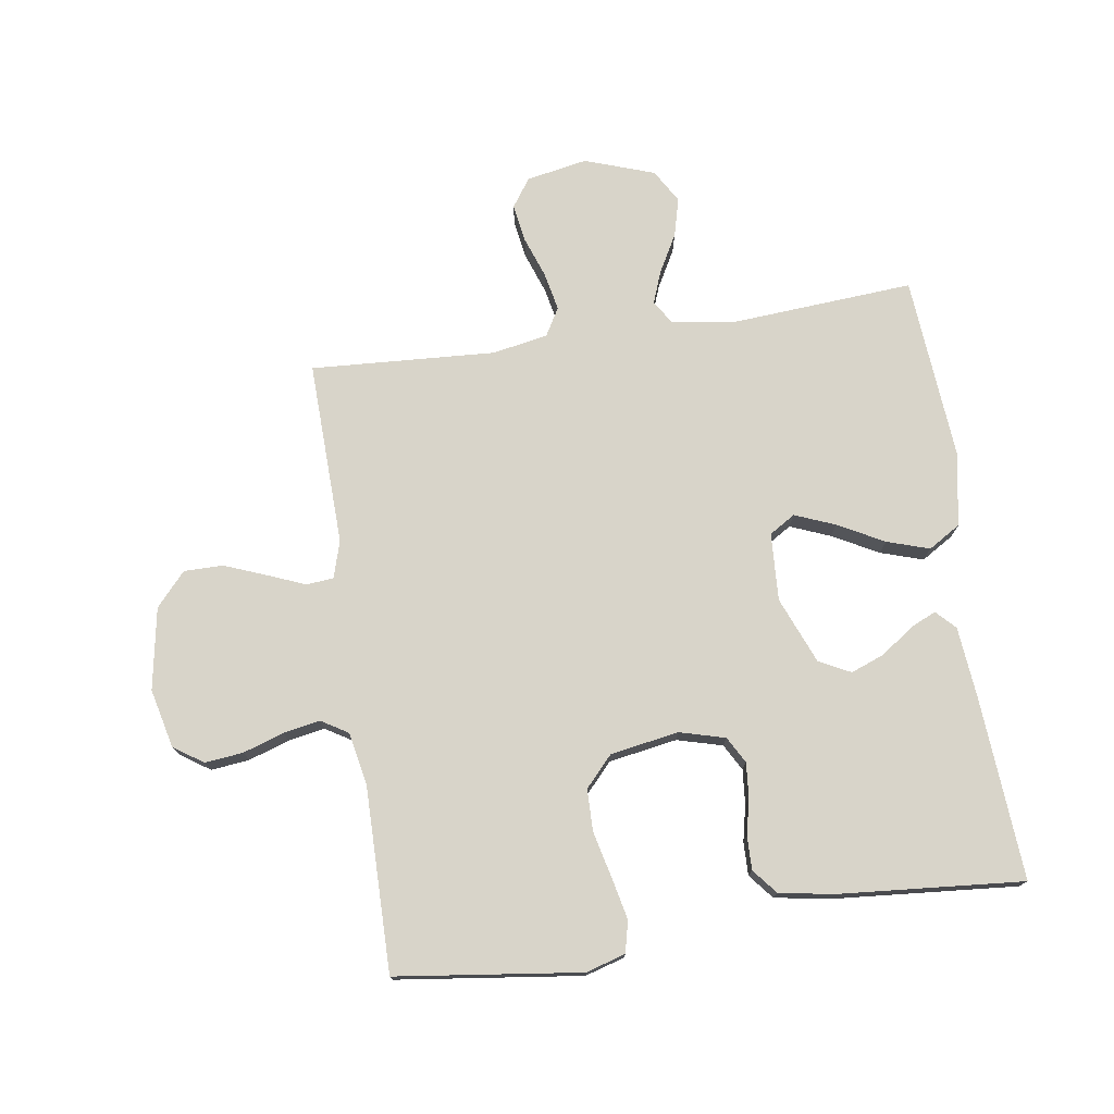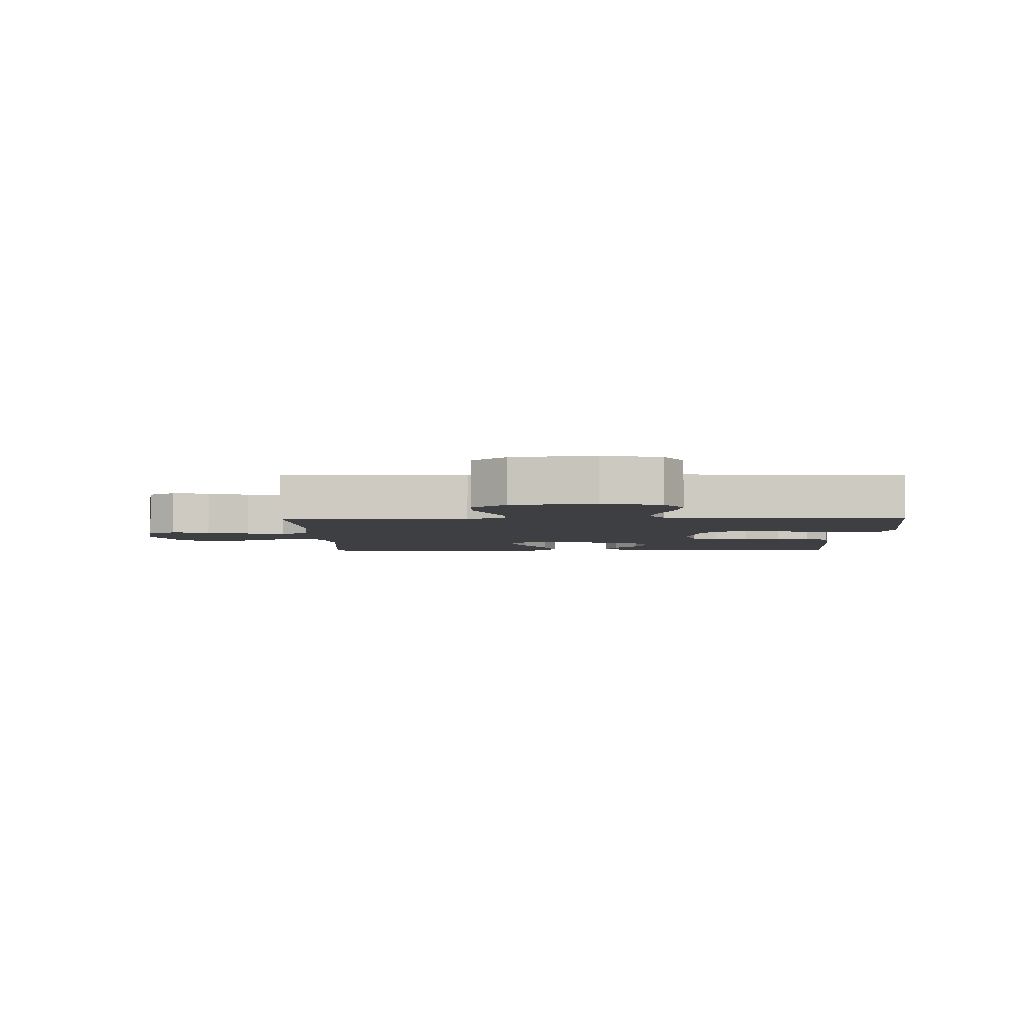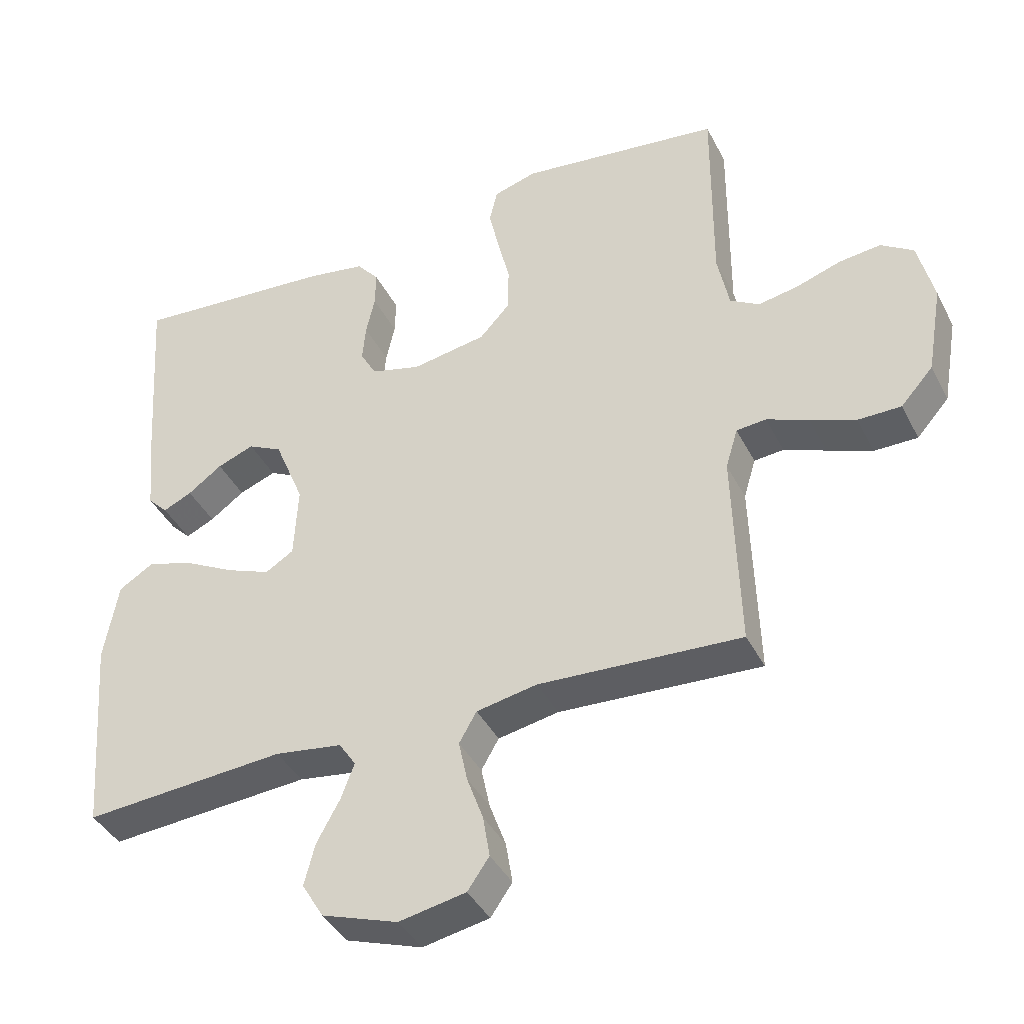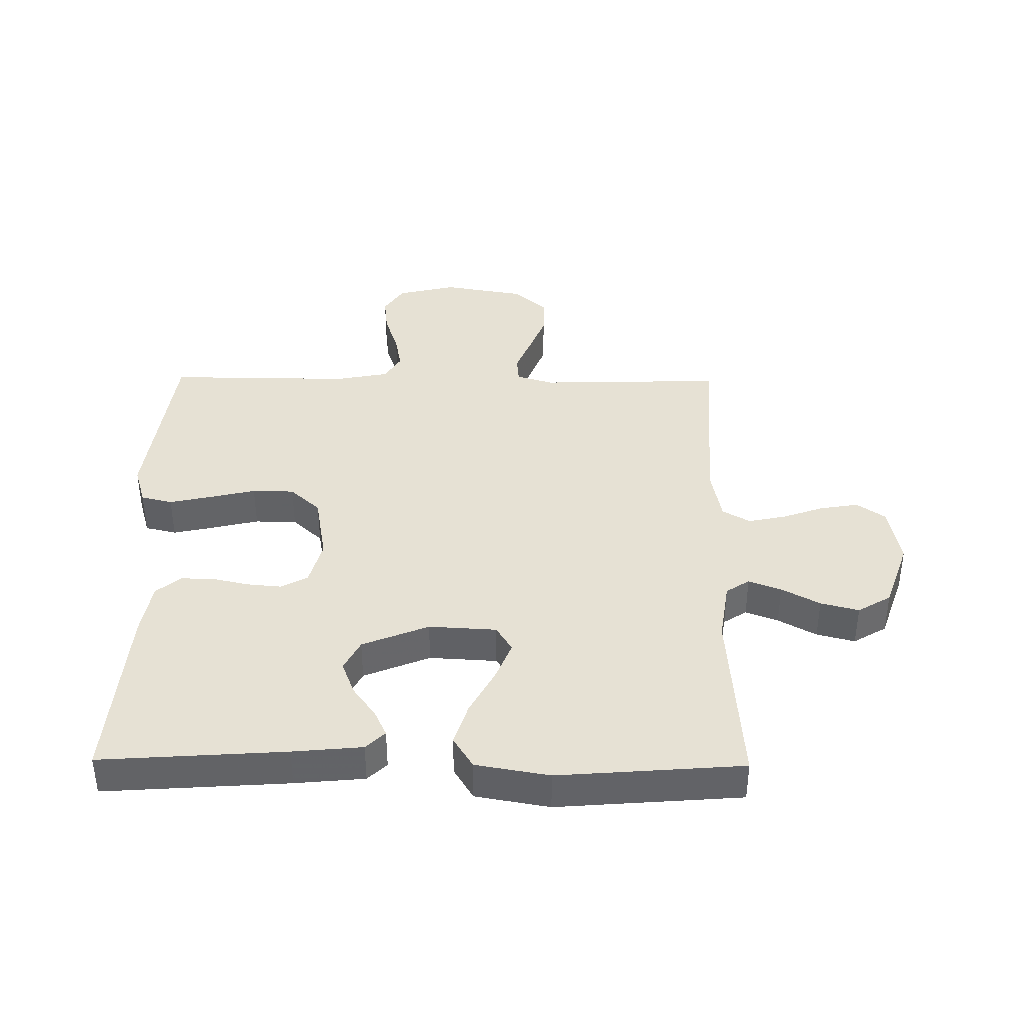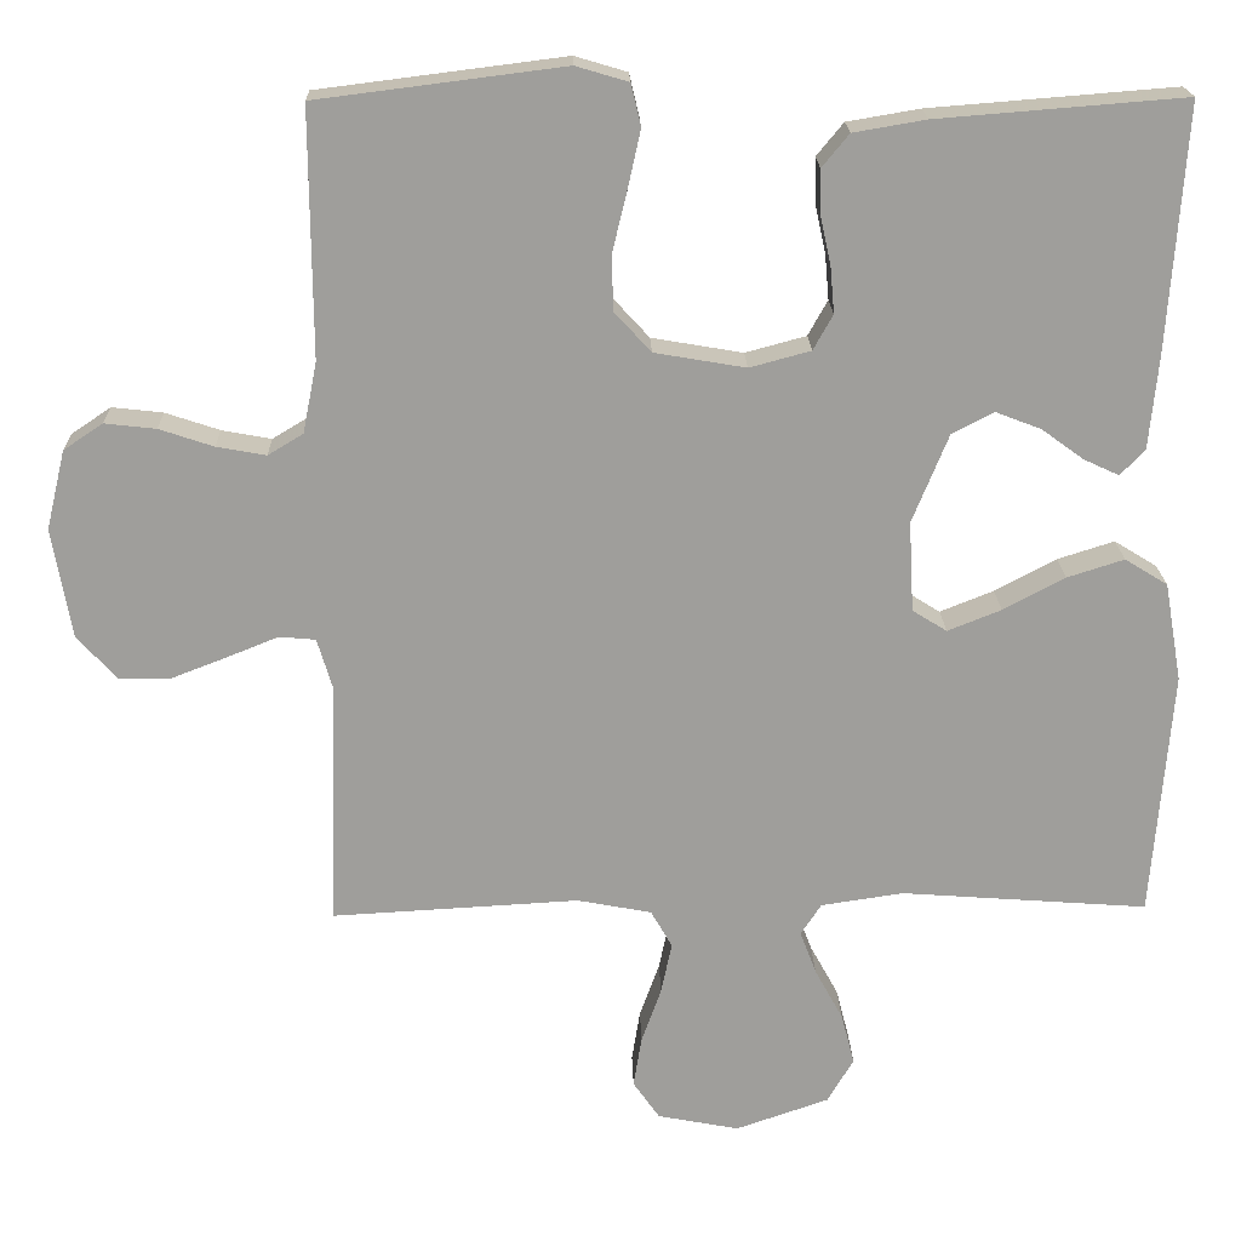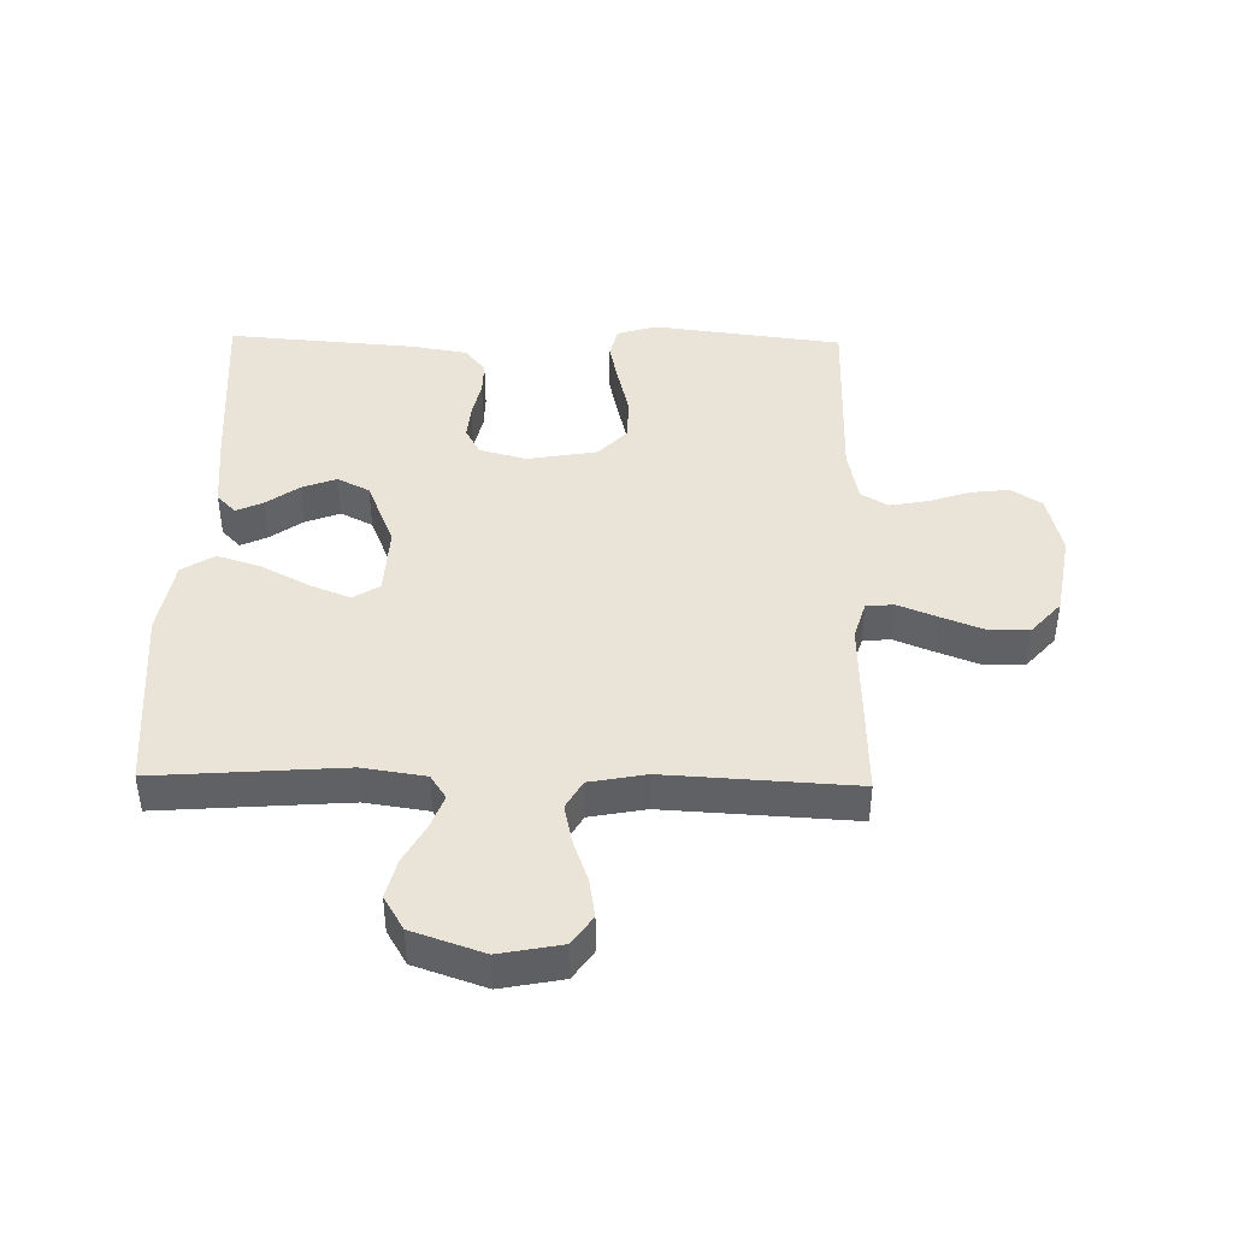
<metadata>
{"format":"obj","ext":"obj","renderer":"f3d","projection":"perspective","resolution":1024,"background":"white","views":[{"elev":75.3,"azim":-8.4,"up":"+Y"},{"elev":-4.0,"azim":-89.5,"up":"+Y"},{"elev":-40.4,"azim":-154.9,"up":"+Z"},{"elev":39.3,"azim":90.7,"up":"+Y"},{"elev":19.4,"azim":-1.5,"up":"+Z"},{"elev":42.9,"azim":-178.9,"up":"+Y"}]}
</metadata>
<code>
v -0.5 0.07 -0.5
v -0.491 0.07 -0.2
v -0.509 0.07 -0.14
v -0.553 0.07 -0.136
v -0.615 0.07 -0.161
v -0.682 0.07 -0.187
v -0.746 0.07 -0.187
v -0.794 0.07 -0.133
v -0.817 0.07 0
v -0.794 0.07 0.096
v -0.746 0.07 0.128
v -0.684 0.07 0.121
v -0.618 0.07 0.099
v -0.558 0.07 0.088
v -0.515 0.07 0.114
v -0.498 0.07 0.2
v -0.5 0.07 0.5
v -0.2 0.07 0.538
v -0.136 0.07 0.519
v -0.124 0.07 0.468
v -0.139 0.07 0.4
v -0.157 0.07 0.325
v -0.156 0.07 0.257
v -0.111 0.07 0.208
v 0 0.07 0.189
v 0.074 0.07 0.209
v 0.098 0.07 0.252
v 0.093 0.07 0.308
v 0.08 0.07 0.367
v 0.079 0.07 0.421
v 0.112 0.07 0.461
v 0.2 0.07 0.476
v 0.5 0.07 0.5
v 0.479 0.07 0.2
v 0.468 0.07 0.087
v 0.438 0.07 0.056
v 0.395 0.07 0.076
v 0.344 0.07 0.113
v 0.289 0.07 0.134
v 0.238 0.07 0.108
v 0.194 0.07 0
v 0.2 0.07 -0.11
v 0.242 0.07 -0.136
v 0.307 0.07 -0.11
v 0.382 0.07 -0.07
v 0.451 0.07 -0.048
v 0.503 0.07 -0.08
v 0.524 0.07 -0.2
v 0.5 0.07 -0.5
v 0.2 0.07 -0.478
v 0.1 0.07 -0.493
v 0.075 0.07 -0.531
v 0.095 0.07 -0.584
v 0.129 0.07 -0.646
v 0.145 0.07 -0.708
v 0.113 0.07 -0.762
v 0 0.07 -0.801
v -0.099 0.07 -0.782
v -0.131 0.07 -0.736
v -0.121 0.07 -0.674
v -0.097 0.07 -0.607
v -0.084 0.07 -0.545
v -0.11 0.07 -0.5
v -0.2 0.07 -0.483
v -0.5 0 -0.5
v -0.491 0 -0.2
v -0.509 0 -0.14
v -0.553 0 -0.136
v -0.615 0 -0.161
v -0.682 0 -0.187
v -0.746 0 -0.187
v -0.794 0 -0.133
v -0.817 0 0
v -0.794 0 0.096
v -0.746 0 0.128
v -0.684 0 0.121
v -0.618 0 0.099
v -0.558 0 0.088
v -0.515 0 0.114
v -0.498 0 0.2
v -0.5 0 0.5
v -0.2 0 0.538
v -0.136 0 0.519
v -0.124 0 0.468
v -0.139 0 0.4
v -0.157 0 0.325
v -0.156 0 0.257
v -0.111 0 0.208
v 0 0 0.189
v 0.074 0 0.209
v 0.098 0 0.252
v 0.093 0 0.308
v 0.08 0 0.367
v 0.079 0 0.421
v 0.112 0 0.461
v 0.2 0 0.476
v 0.5 0 0.5
v 0.479 0 0.2
v 0.468 0 0.087
v 0.438 0 0.056
v 0.395 0 0.076
v 0.344 0 0.113
v 0.289 0 0.134
v 0.238 0 0.108
v 0.194 0 0
v 0.2 0 -0.11
v 0.242 0 -0.136
v 0.307 0 -0.11
v 0.382 0 -0.07
v 0.451 0 -0.048
v 0.503 0 -0.08
v 0.524 0 -0.2
v 0.5 0 -0.5
v 0.2 0 -0.478
v 0.1 0 -0.493
v 0.075 0 -0.531
v 0.095 0 -0.584
v 0.129 0 -0.646
v 0.145 0 -0.708
v 0.113 0 -0.762
v 0 0 -0.801
v -0.099 0 -0.782
v -0.131 0 -0.736
v -0.121 0 -0.674
v -0.097 0 -0.607
v -0.084 0 -0.545
v -0.11 0 -0.5
v -0.2 0 -0.483
f 58 59 60 61
f 58 61 62
f 57 58 62
f 56 57 62
f 53 54 55 56
f 52 53 56 62
f 51 52 62 63
f 47 48 49 50
f 44 45 46 47
f 43 44 47 50
f 42 43 50 51
f 35 36 37 38
f 35 38 39
f 34 35 39
f 33 34 39
f 32 33 39 40
f 28 29 30 31
f 27 28 31 32
f 19 20 21 22
f 17 18 19 22
f 16 17 22 23
f 15 16 23 24
f 10 11 12 13
f 10 13 14
f 9 10 14
f 8 9 14
f 4 5 6 7
f 4 7 8 14
f 64 1 2
f 64 2 3
f 63 64 3
f 41 42 51 63
f 41 63 3
f 27 32 40 41
f 26 27 41
f 25 26 41 3
f 14 15 24 25
f 3 4 14 25
f 125 124 123 122
f 126 125 122
f 126 122 121
f 126 121 120
f 120 119 118 117
f 126 120 117 116
f 127 126 116 115
f 114 113 112 111
f 111 110 109 108
f 114 111 108 107
f 115 114 107 106
f 102 101 100 99
f 103 102 99
f 103 99 98
f 103 98 97
f 104 103 97 96
f 95 94 93 92
f 96 95 92 91
f 86 85 84 83
f 86 83 82 81
f 87 86 81 80
f 88 87 80 79
f 77 76 75 74
f 78 77 74
f 78 74 73
f 78 73 72
f 71 70 69 68
f 78 72 71 68
f 66 65 128
f 67 66 128
f 67 128 127
f 127 115 106 105
f 67 127 105
f 105 104 96 91
f 105 91 90
f 67 105 90 89
f 89 88 79 78
f 89 78 68 67
f 1 65 66 2
f 2 66 67 3
f 3 67 68 4
f 4 68 69 5
f 5 69 70 6
f 6 70 71 7
f 7 71 72 8
f 8 72 73 9
f 9 73 74 10
f 10 74 75 11
f 11 75 76 12
f 12 76 77 13
f 13 77 78 14
f 14 78 79 15
f 15 79 80 16
f 16 80 81 17
f 17 81 82 18
f 18 82 83 19
f 19 83 84 20
f 20 84 85 21
f 21 85 86 22
f 22 86 87 23
f 23 87 88 24
f 24 88 89 25
f 25 89 90 26
f 26 90 91 27
f 27 91 92 28
f 28 92 93 29
f 29 93 94 30
f 30 94 95 31
f 31 95 96 32
f 32 96 97 33
f 33 97 98 34
f 34 98 99 35
f 35 99 100 36
f 36 100 101 37
f 37 101 102 38
f 38 102 103 39
f 39 103 104 40
f 40 104 105 41
f 41 105 106 42
f 42 106 107 43
f 43 107 108 44
f 44 108 109 45
f 45 109 110 46
f 46 110 111 47
f 47 111 112 48
f 48 112 113 49
f 49 113 114 50
f 50 114 115 51
f 51 115 116 52
f 52 116 117 53
f 53 117 118 54
f 54 118 119 55
f 55 119 120 56
f 56 120 121 57
f 57 121 122 58
f 58 122 123 59
f 59 123 124 60
f 60 124 125 61
f 61 125 126 62
f 62 126 127 63
f 63 127 128 64
f 64 128 65 1

</code>
